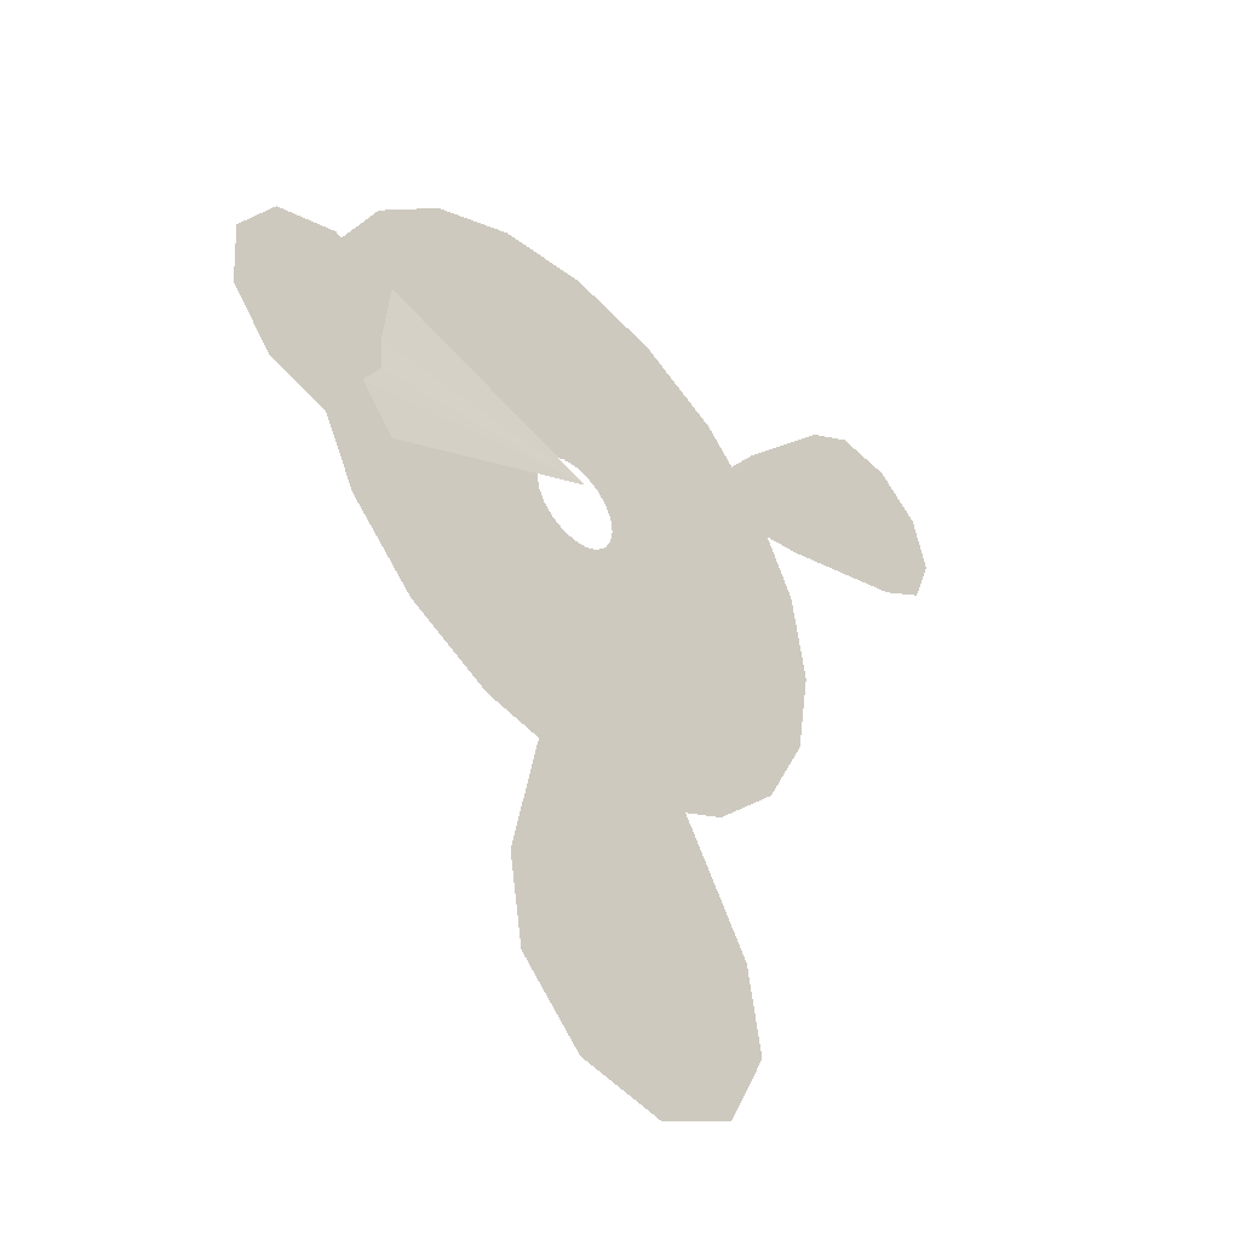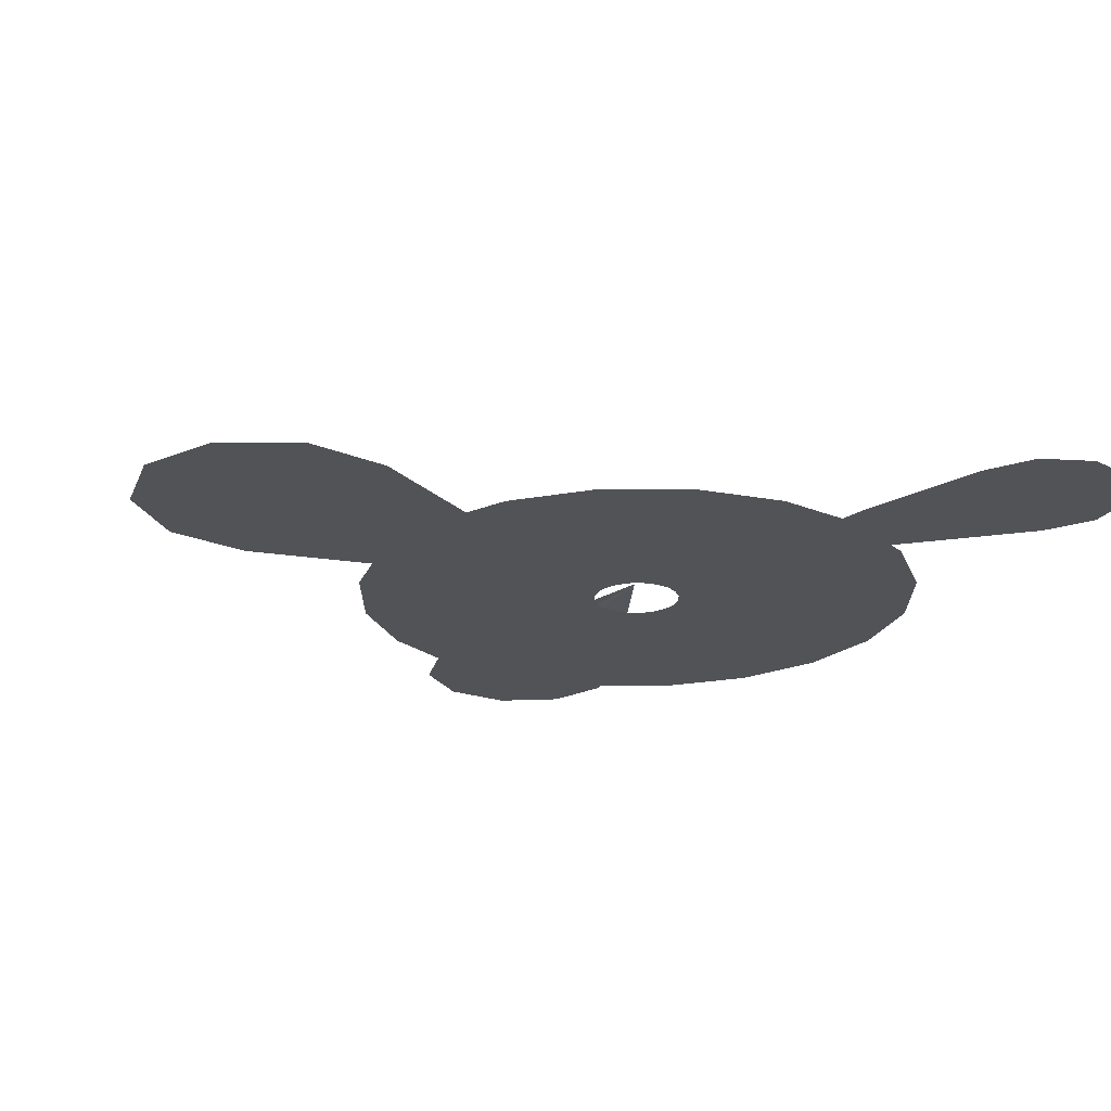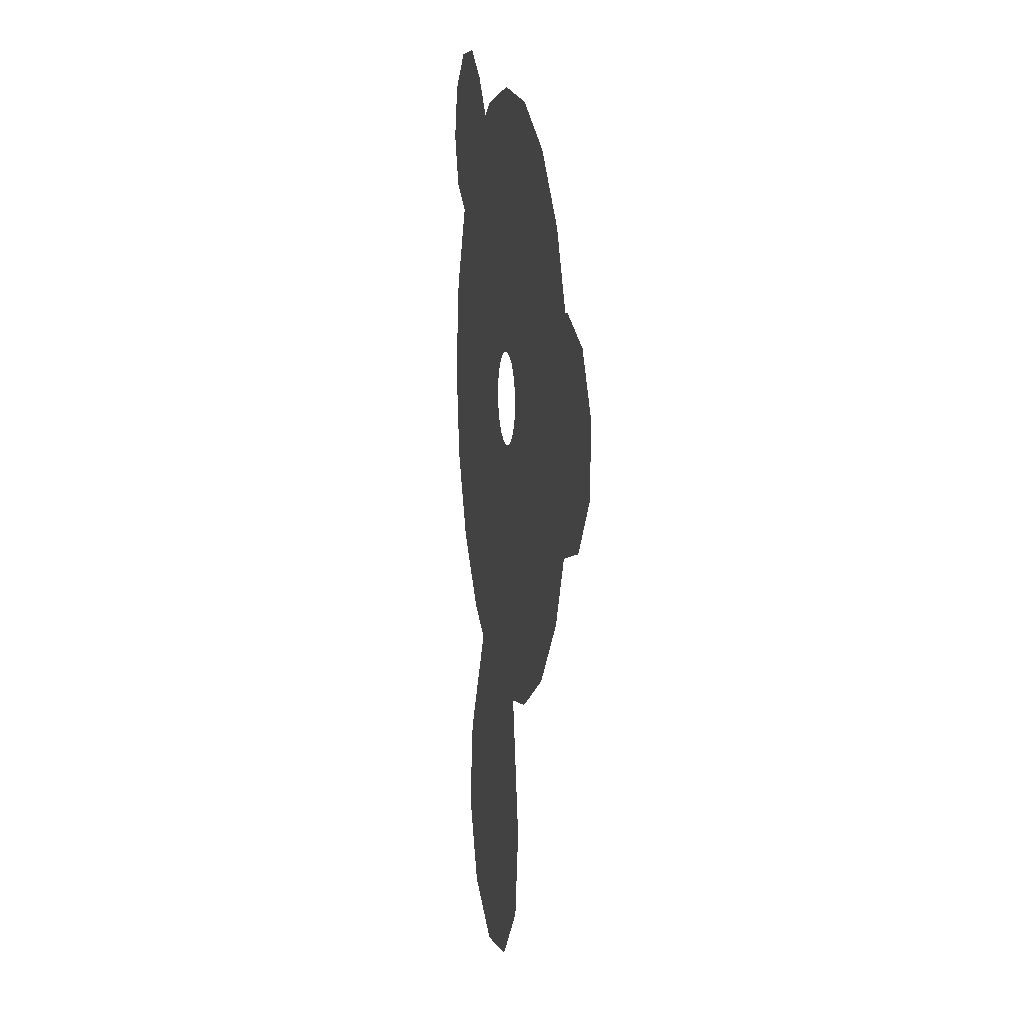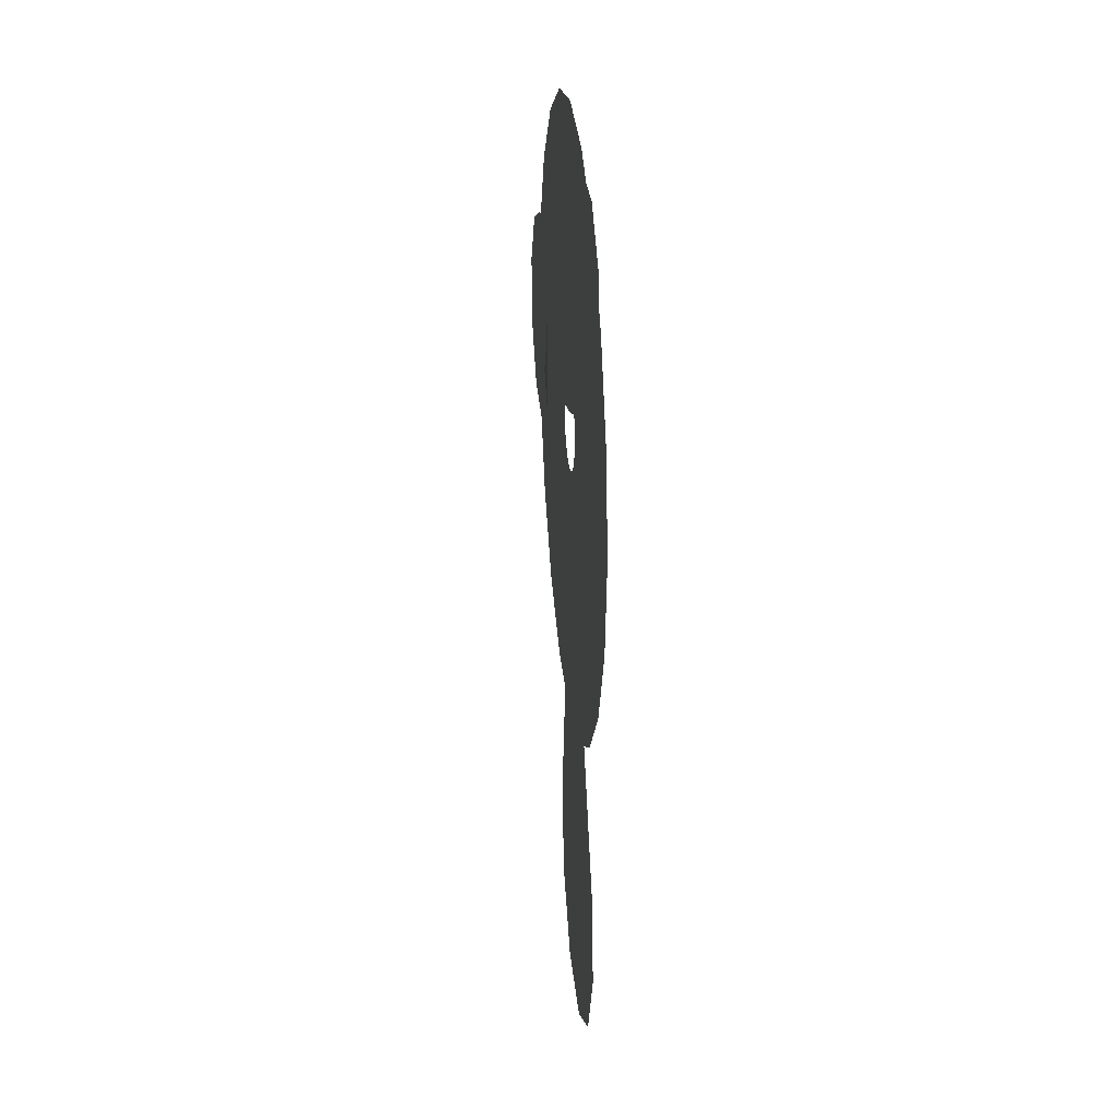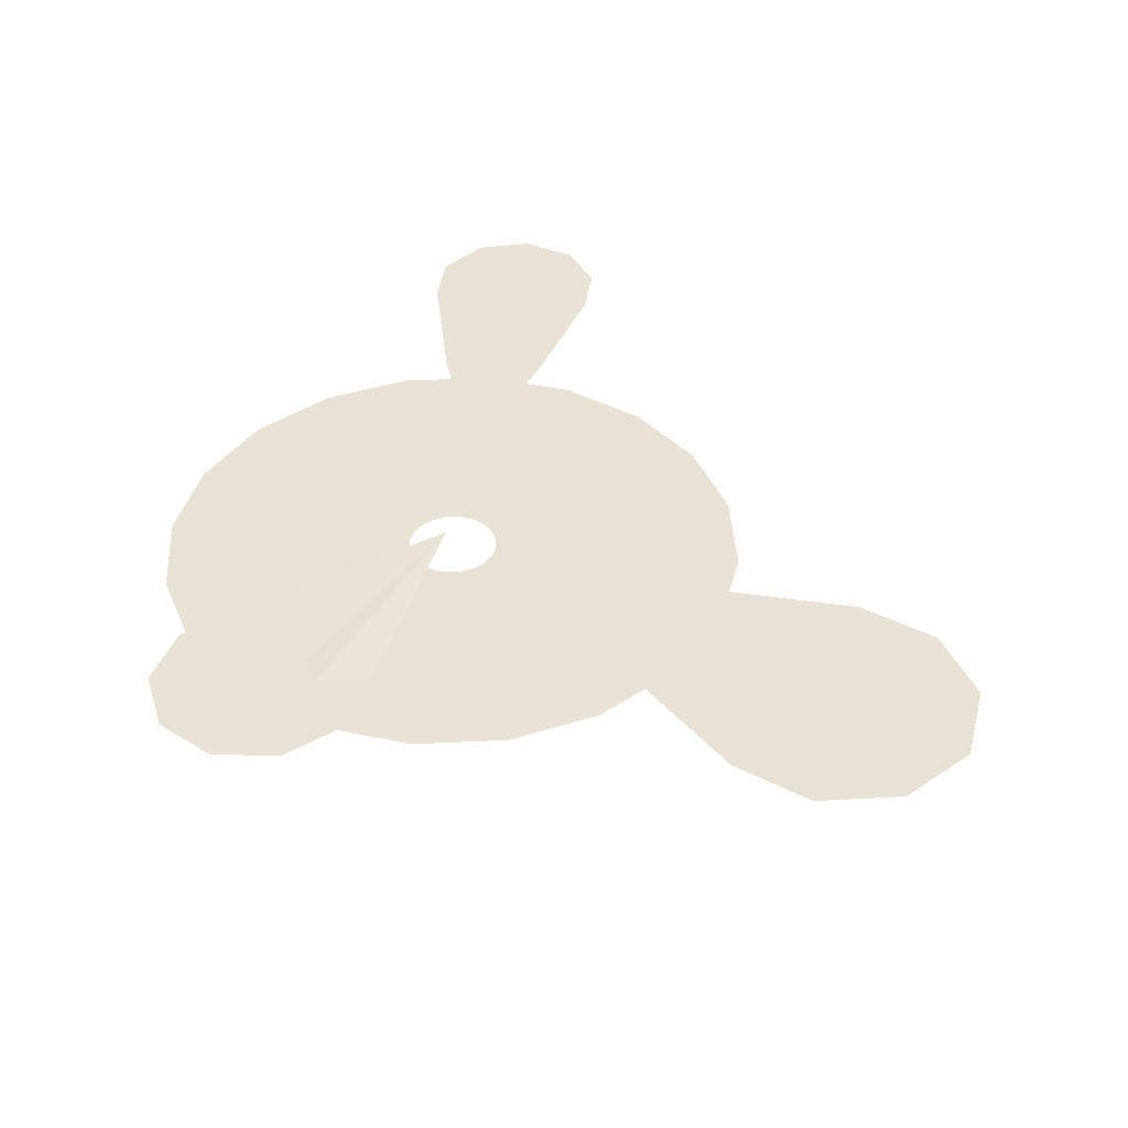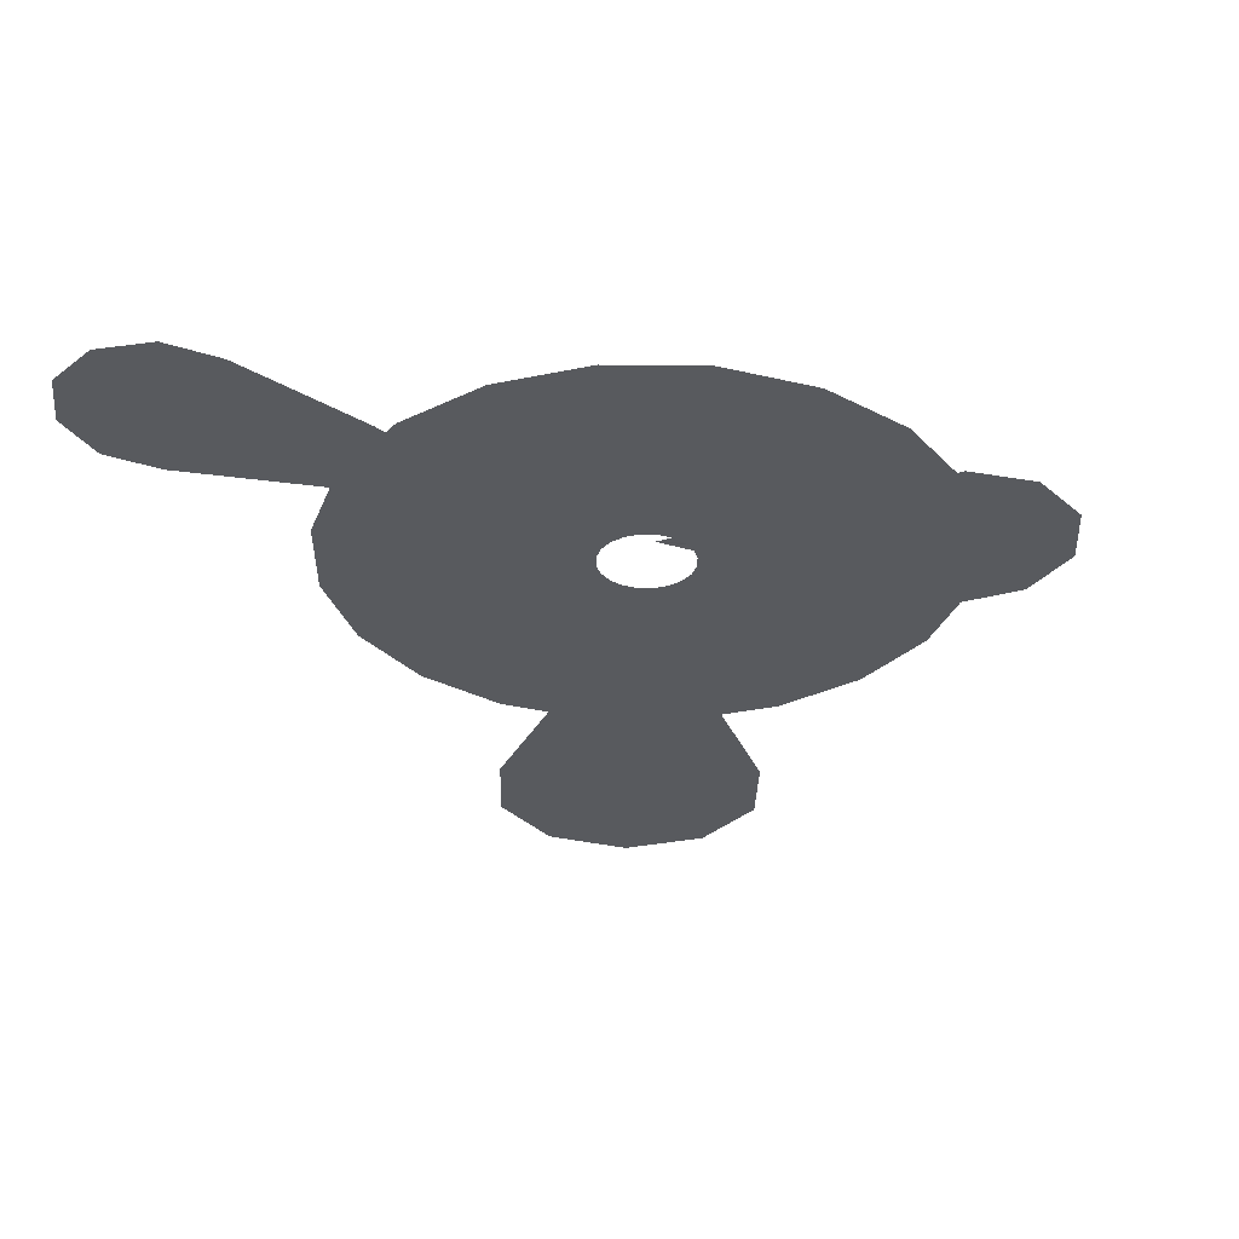
<metadata>
{"format":"obj","ext":"obj","renderer":"f3d","projection":"perspective","resolution":1024,"background":"white","views":[{"elev":-44.7,"azim":-46.5,"up":"+Y"},{"elev":-21.8,"azim":63.0,"up":"+Z"},{"elev":9.2,"azim":-100.6,"up":"+Y"},{"elev":25.6,"azim":84.3,"up":"+Y"},{"elev":40.2,"azim":-48.4,"up":"+Z"},{"elev":-30.6,"azim":-172.0,"up":"+Z"}]}
</metadata>
<code>
g wizardTeleportDown12_mesh
v -2.994 -0.2103 0
v -3.017 0.09628 0
v -2.534 -0.02227 0
v -3.455 -0.3983 0
v -3.5 0.2148 0
v -3.058 -0.8678 0
v -2.796 -0.445 0
v -2.534 -0.02227 0
v -2.461 -1.014 0
v -2.497 -0.5183 0
v -1.891 -0.7819 0
v -2.213 -0.4021 0
v -2.534 -0.02227 0
v -2.051 -0.1408 0
v -2.213 -0.4021 0
v -2.534 -0.02227 0
v -0.07029 0.01796 0.1757
v -1.891 -0.7819 0
v -2.073 0.1657 0
v -2.534 -0.02227 0
v -0.07029 0.01796 0.1757
v -2.01 0.8233 0
v -0.07029 0.01796 0.1757
v -2.272 0.4005 0
v -2.534 -0.02227 0
v -2.607 0.9698 0
v -2.57 0.4738 0
v -3.176 0.7374 0
v -2.855 0.3576 0
v -2.534 -0.02227 0
v -3.5 0.2148 0
v -3.017 0.09628 0
v -2.534 -0.02227 0
v -0.3971 0.129 0
v -0.4176 1.663e-06 0
v -1.566 2.207e-07 0
v -1.489 0.484 0
v -2.731 -1.173e-07 0
v -0.3378 0.2454 0
v -2.597 0.8438 0
v -1.267 0.9205 0
v -0.2454 0.3378 0
v -2.209 1.605 0
v -0.9205 1.267 0
v -0.129 0.3971 0
v -1.605 2.209 0
v -0.484 1.489 0
v -1.108e-06 0.4176 0
v -0.8438 2.597 0
v -2.146e-07 1.566 0
v 0.129 0.3971 0
v 5.085e-08 2.731 0
v 0.484 1.489 0
v 0.2454 0.3378 0
v 0.8438 2.597 0
v 0.9205 1.267 0
v 0.3378 0.2454 0
v 1.605 2.209 0
v 1.267 0.9205 0
v 0.3971 0.129 0
v 2.209 1.605 0
v 1.489 0.484 0
v 0.4176 1.663e-06 0
v 2.597 0.8438 0
v 1.566 2.207e-07 0
v 2.731 -1.173e-07 0
v 0.3971 -0.129 0
v 0.4176 1.663e-06 0
v 1.566 2.207e-07 0
v 1.489 -0.484 0
v 2.731 -1.173e-07 0
v 0.3378 -0.2454 0
v 2.597 -0.8438 0
v 1.267 -0.9205 0
v 0.2454 -0.3378 0
v 2.209 -1.605 0
v 0.9205 -1.267 0
v 0.129 -0.3971 0
v 1.605 -2.209 0
v 0.484 -1.489 0
v -1.121e-06 -0.4176 0
v 0.8438 -2.597 0
v -2.613e-07 -1.566 0
v -0.129 -0.3971 0
v -3.052e-08 -2.731 0
v -0.484 -1.489 0
v -0.2454 -0.3378 0
v -0.8438 -2.597 0
v -0.9205 -1.267 0
v -0.3378 -0.2454 0
v -1.605 -2.209 0
v -1.267 -0.9205 0
v -0.3971 -0.129 0
v -2.209 -1.605 0
v -1.489 -0.484 0
v -0.4176 1.663e-06 0
v -2.597 -0.8438 0
v -1.566 2.207e-07 0
v -2.731 -1.173e-07 0
v 3.831 2.294 0.2426
v 3.737 2.05 0.2426
v 3.409 2.317 0.2426
v 4.254 2.271 0.2426
v 4.065 1.783 0.2426
v 4.119 2.776 0.2426
v 3.764 2.547 0.2426
v 3.409 2.317 0.2426
v 3.714 3.106 0.2426
v 3.562 2.712 0.2426
v 3.192 3.135 0.2426
v 3.301 2.726 0.2426
v 3.409 2.317 0.2426
v 3.081 2.584 0.2426
v 3.301 2.726 0.2426
v 3.409 2.317 0.2426
v 2.753 2.851 0.2426
v 3.192 3.135 0.2426
v 1.865 1.856 0.2426
v 2.987 2.34 0.2426
v 1.045 0.7648 0.2426
v 3.409 2.317 0.2426
v 3.054 2.088 0.2426
v 3.409 2.317 0.2426
v 1.045 0.7648 0.2426
v 3.257 1.923 0.2426
v 2.378 1.064 0.2426
v 1.045 0.7648 0.2426
v 3.626 1.5 0.2426
v 3.518 1.909 0.2426
v 3.409 2.317 0.2426
v 4.065 1.783 0.2426
v 3.737 2.05 0.2426
v 3.409 2.317 0.2426
v 0.8062 -4.677 0
v 0.4145 -4.618 0
v 0.7014 -4.044 0
v 0.9111 -5.309 0
v 0.1276 -5.191 0
v 1.614 -4.944 0
v 1.158 -4.494 0
v 0.7014 -4.044 0
v 1.969 -4.236 0
v 1.335 -4.14 0
v 1.839 -3.454 0
v 1.27 -3.749 0
v 0.7014 -4.044 0
v 0.9883 -3.471 0
v 1.27 -3.749 0
v 0.7014 -4.044 0
v 1.176 -2.359 0
v 1.839 -3.454 0
v 0.2807 -1.452 0
v 0.5966 -3.412 0
v 0.7014 -4.044 0
v 0.2807 -1.452 0
v -0.3109 -2.606 0
v 0.2807 -1.452 0
v 0.2449 -3.594 0
v 0.7014 -4.044 0
v -0.5662 -3.853 0
v 0.0676 -3.949 0
v -0.4367 -4.635 0
v 0.1324 -4.339 0
v 0.7014 -4.044 0
v 0.1276 -5.191 0
v 0.4145 -4.618 0
v 0.7014 -4.044 0
g wizardTeleportDown12_mesh_0
f 3 2 1
f 1 2 4
f 2 5 4
f 1 4 6
f 7 1 6
f 8 1 7
f 7 6 9
f 8 7 10
f 10 7 9
f 10 9 11
f 12 10 11
f 13 10 12
f 16 15 14
f 14 15 17
f 15 18 17
f 20 14 19
f 19 14 21
f 19 23 22
f 24 19 22
f 25 19 24
f 24 22 26
f 25 24 27
f 27 24 26
f 27 26 28
f 29 27 28
f 30 27 29
f 29 28 31
f 32 29 31
f 33 29 32
f 36 35 34
f 37 36 34
f 38 36 37
f 37 34 39
f 40 38 37
f 41 37 39
f 40 37 41
f 41 39 42
f 43 40 41
f 44 41 42
f 43 41 44
f 44 42 45
f 46 43 44
f 47 44 45
f 46 44 47
f 47 45 48
f 49 46 47
f 50 47 48
f 49 47 50
f 50 48 51
f 52 49 50
f 53 50 51
f 52 50 53
f 53 51 54
f 55 52 53
f 56 53 54
f 55 53 56
f 56 54 57
f 58 55 56
f 59 56 57
f 58 56 59
f 59 57 60
f 61 58 59
f 62 59 60
f 61 59 62
f 62 60 63
f 64 61 62
f 65 62 63
f 64 62 65
f 66 64 65
f 69 68 67
f 70 69 67
f 71 69 70
f 70 67 72
f 73 71 70
f 74 70 72
f 73 70 74
f 74 72 75
f 76 73 74
f 77 74 75
f 76 74 77
f 77 75 78
f 79 76 77
f 80 77 78
f 79 77 80
f 80 78 81
f 82 79 80
f 83 80 81
f 82 80 83
f 83 81 84
f 85 82 83
f 86 83 84
f 85 83 86
f 86 84 87
f 88 85 86
f 89 86 87
f 88 86 89
f 89 87 90
f 91 88 89
f 92 89 90
f 91 89 92
f 92 90 93
f 94 91 92
f 95 92 93
f 94 92 95
f 95 93 96
f 97 94 95
f 98 95 96
f 97 95 98
f 99 97 98
f 102 101 100
f 100 101 103
f 101 104 103
f 100 103 105
f 106 100 105
f 107 100 106
f 106 105 108
f 107 106 109
f 109 106 108
f 109 108 110
f 111 109 110
f 112 109 111
f 115 114 113
f 113 114 116
f 114 117 116
f 113 116 118
f 119 113 118
f 119 118 120
f 121 113 119
f 123 119 122
f 122 119 124
f 123 122 125
f 122 124 125
f 125 127 126
f 125 126 128
f 129 125 128
f 130 125 129
f 129 128 131
f 132 129 131
f 133 129 132
f 136 135 134
f 134 135 137
f 135 138 137
f 134 137 139
f 140 134 139
f 141 134 140
f 140 139 142
f 141 140 143
f 143 140 142
f 143 142 144
f 145 143 144
f 146 143 145
f 149 148 147
f 147 148 150
f 148 151 150
f 147 150 152
f 154 147 153
f 153 147 155
f 153 157 156
f 158 153 156
f 159 153 158
f 158 156 160
f 159 158 161
f 161 158 160
f 161 160 162
f 163 161 162
f 164 161 163
f 163 162 165
f 166 163 165
f 167 163 166

</code>
